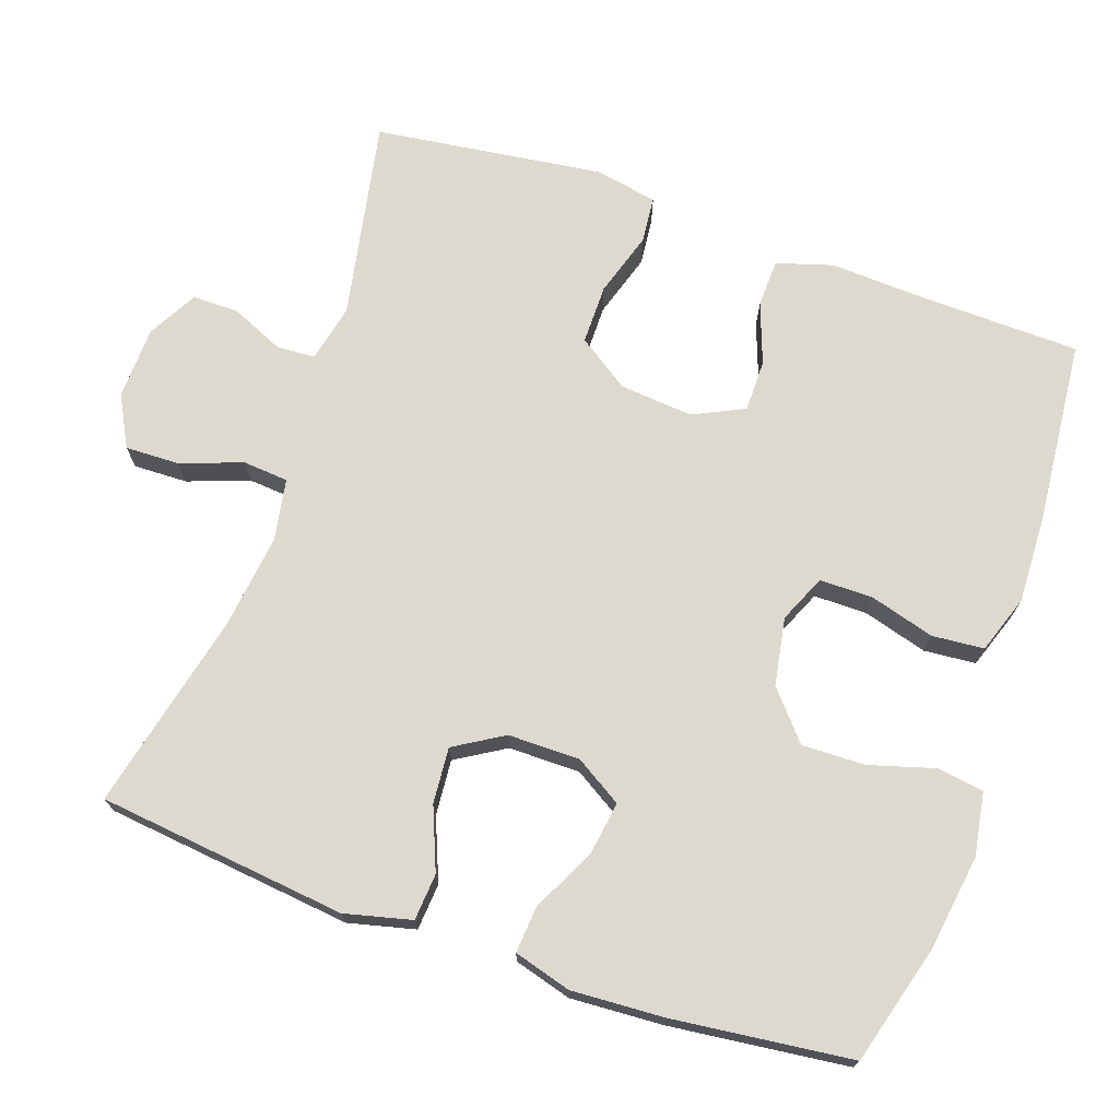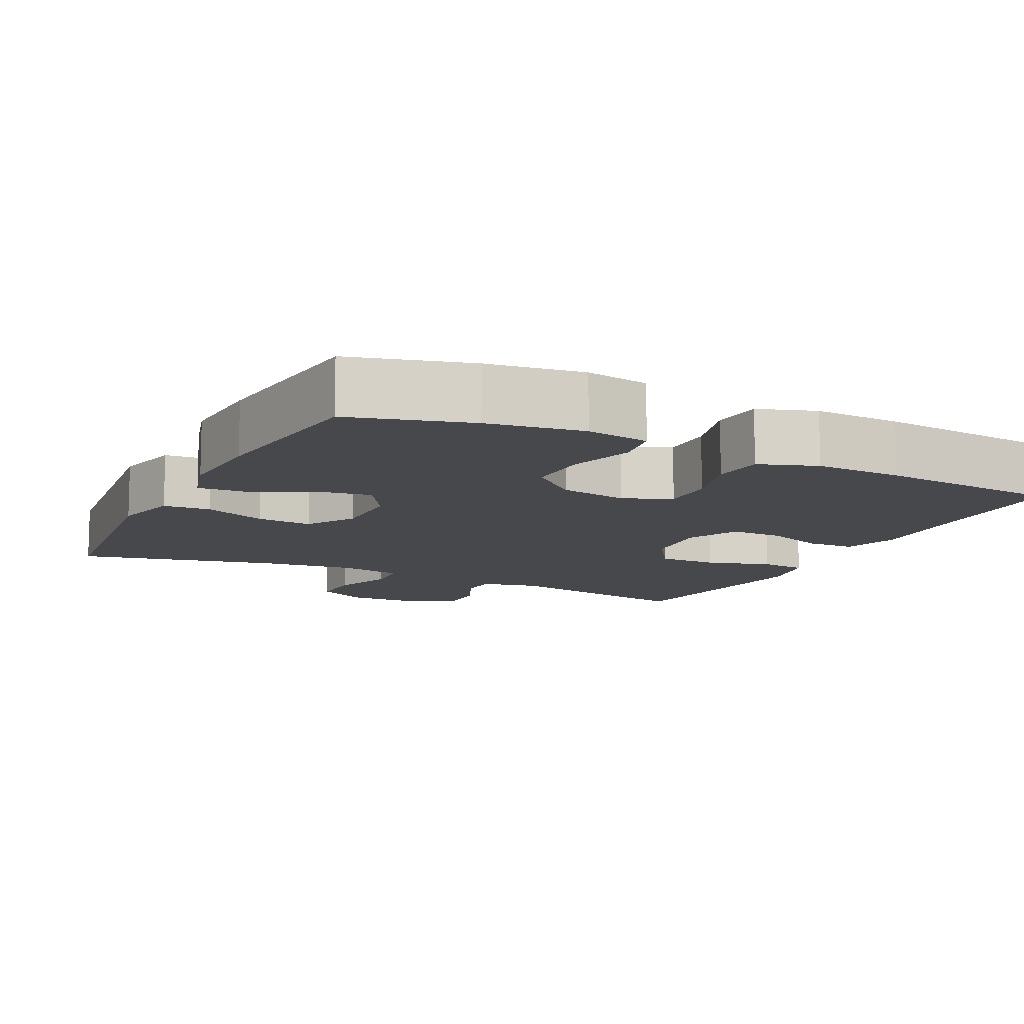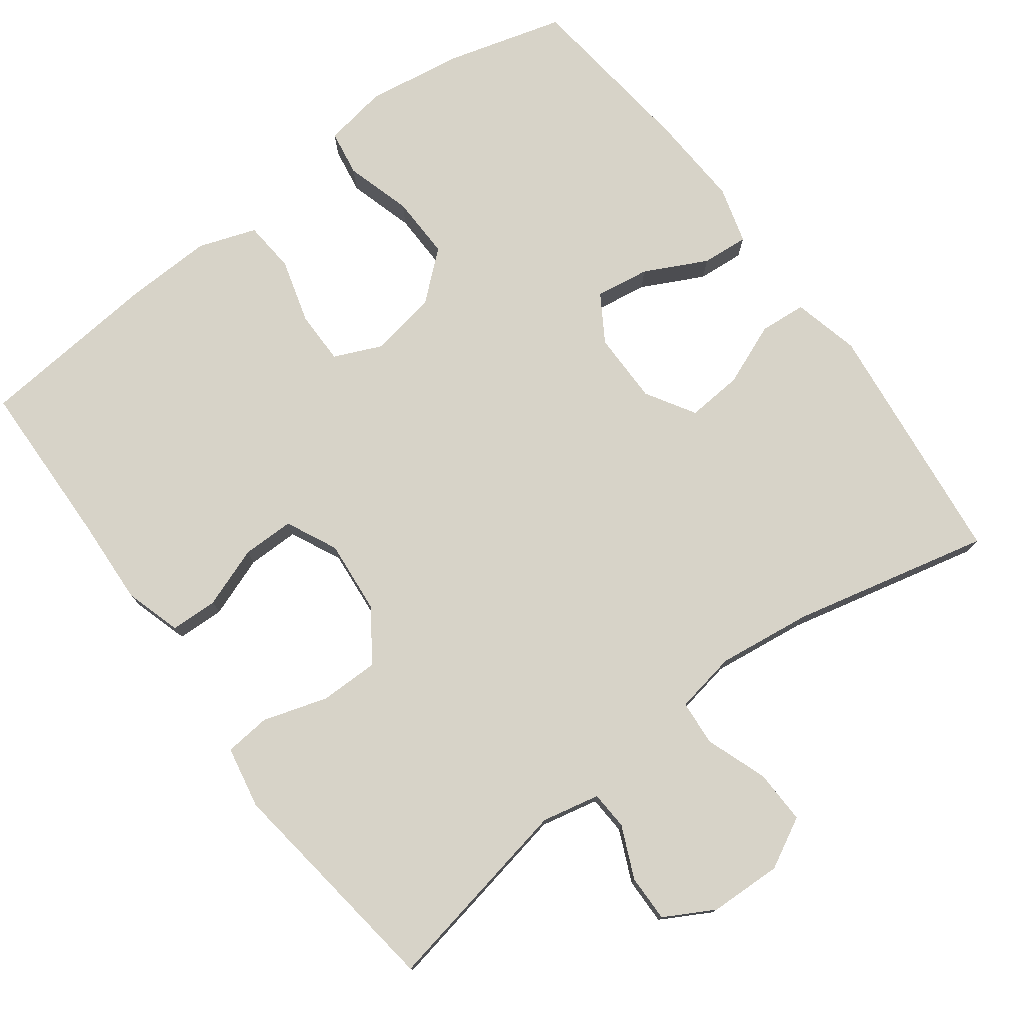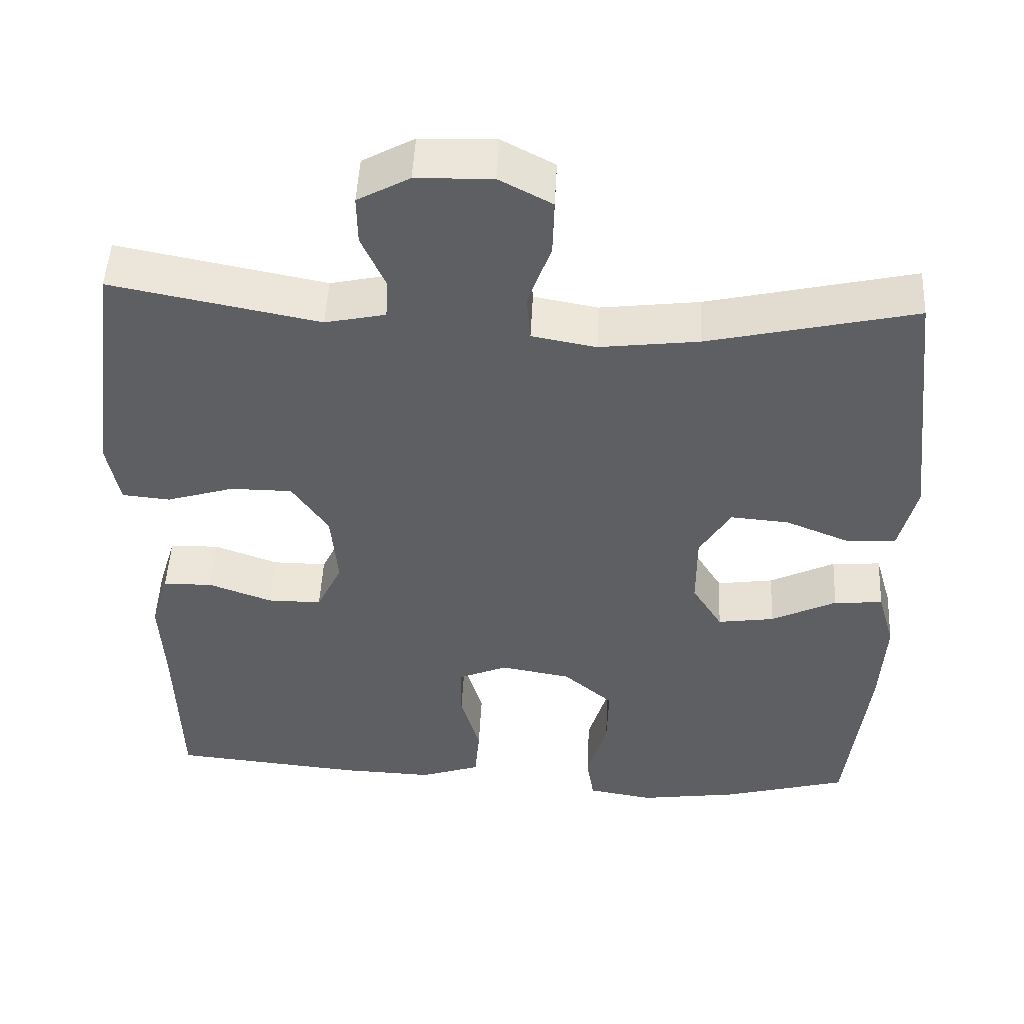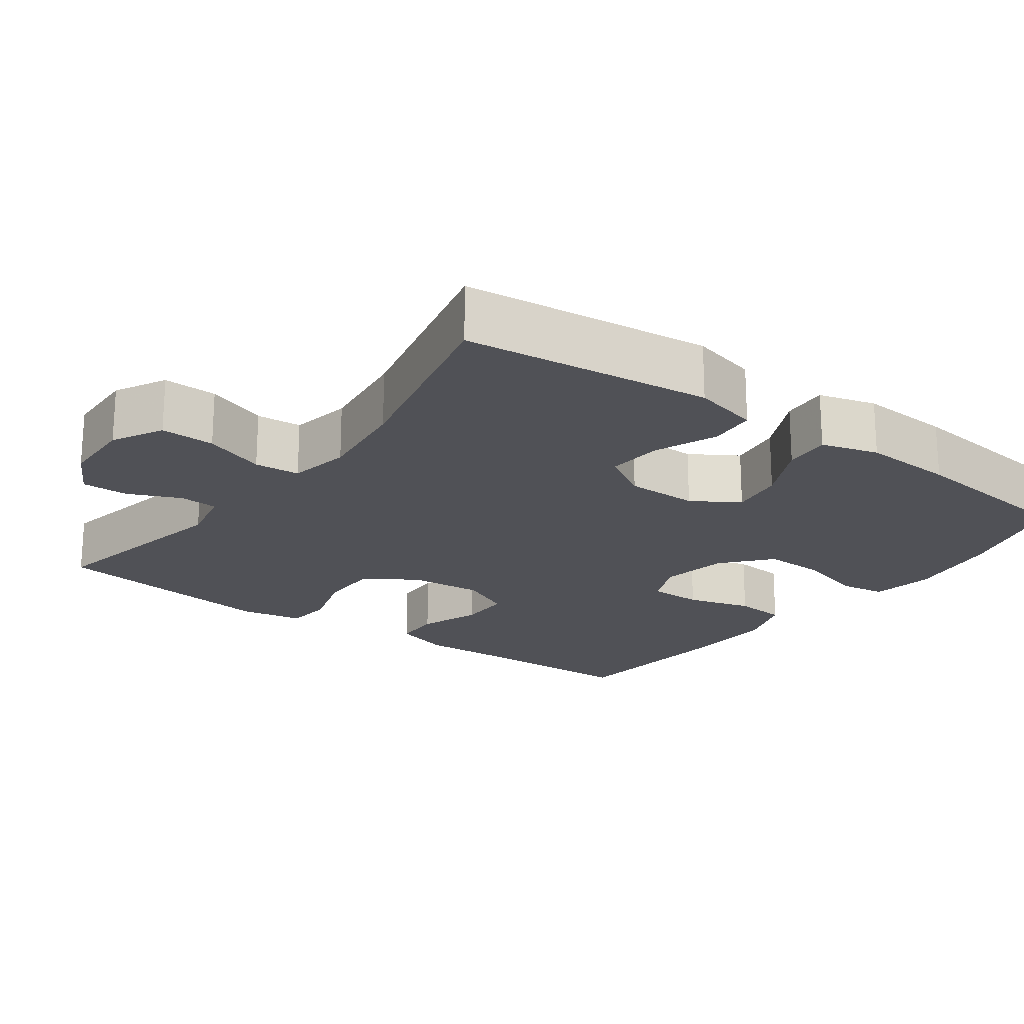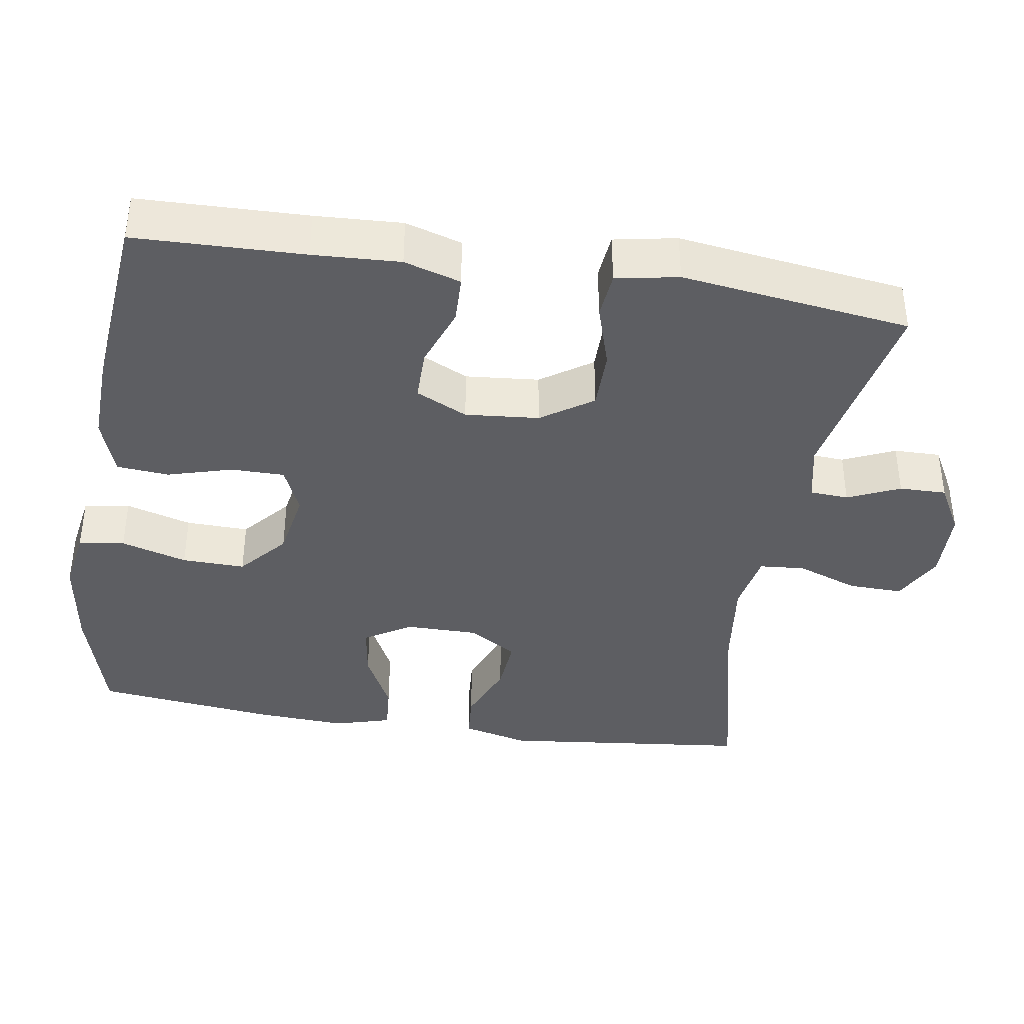
<metadata>
{"format":"obj","ext":"obj","renderer":"f3d","projection":"perspective","resolution":1024,"background":"white","views":[{"elev":71.8,"azim":109.1,"up":"+Y"},{"elev":-11.2,"azim":153.6,"up":"+Y"},{"elev":76.8,"azim":-36.7,"up":"+Y"},{"elev":49.2,"azim":2.9,"up":"+Z"},{"elev":-20.5,"azim":53.7,"up":"+Y"},{"elev":-39.0,"azim":-99.1,"up":"+Y"}]}
</metadata>
<code>
v 0.5 0.07 0.5
v 0.538 0.07 0.165
v 0.516 0.07 0.075
v 0.453 0.07 0.07
v 0.369 0.07 0.104
v 0.294 0.07 0.11
v 0.254 0.07 0.044
v 0.254 0.07 -0.053
v 0.293 0.07 -0.116
v 0.366 0.07 -0.105
v 0.45 0.07 -0.063
v 0.513 0.07 -0.058
v 0.535 0.07 -0.135
v 0.528 0.07 -0.259
v 0.5 0.07 -0.5
v 0.339 0.07 -0.545
v 0.211 0.07 -0.564
v 0.126 0.07 -0.55
v 0.116 0.07 -0.488
v 0.142 0.07 -0.399
v 0.144 0.07 -0.314
v 0.08 0.07 -0.259
v -0.011 0.07 -0.243
v -0.075 0.07 -0.271
v -0.075 0.07 -0.343
v -0.05 0.07 -0.43
v -0.056 0.07 -0.5
v -0.134 0.07 -0.527
v -0.252 0.07 -0.523
v -0.5 0.07 -0.5
v -0.506 0.07 -0.273
v -0.512 0.07 -0.156
v -0.489 0.07 -0.08
v -0.425 0.07 -0.078
v -0.343 0.07 -0.108
v -0.273 0.07 -0.108
v -0.24 0.07 -0.039
v -0.249 0.07 0.06
v -0.296 0.07 0.129
v -0.376 0.07 0.129
v -0.463 0.07 0.102
v -0.525 0.07 0.108
v -0.541 0.07 0.192
v -0.524 0.07 0.319
v -0.5 0.07 0.5
v -0.232 0.07 0.448
v -0.154 0.07 0.465
v -0.151 0.07 0.517
v -0.182 0.07 0.587
v -0.183 0.07 0.65
v -0.116 0.07 0.687
v -0.018 0.07 0.69
v 0.05 0.07 0.654
v 0.048 0.07 0.581
v 0.018 0.07 0.498
v 0.023 0.07 0.437
v 0.106 0.07 0.422
v 0.233 0.07 0.438
v 0.5 0 0.5
v 0.538 0 0.165
v 0.516 0 0.075
v 0.453 0 0.07
v 0.369 0 0.104
v 0.294 0 0.11
v 0.254 0 0.044
v 0.254 0 -0.053
v 0.293 0 -0.116
v 0.366 0 -0.105
v 0.45 0 -0.063
v 0.513 0 -0.058
v 0.535 0 -0.135
v 0.528 0 -0.259
v 0.5 0 -0.5
v 0.339 0 -0.545
v 0.211 0 -0.564
v 0.126 0 -0.55
v 0.116 0 -0.488
v 0.142 0 -0.399
v 0.144 0 -0.314
v 0.08 0 -0.259
v -0.011 0 -0.243
v -0.075 0 -0.271
v -0.075 0 -0.343
v -0.05 0 -0.43
v -0.056 0 -0.5
v -0.134 0 -0.527
v -0.252 0 -0.523
v -0.5 0 -0.5
v -0.506 0 -0.273
v -0.512 0 -0.156
v -0.489 0 -0.08
v -0.425 0 -0.078
v -0.343 0 -0.108
v -0.273 0 -0.108
v -0.24 0 -0.039
v -0.249 0 0.06
v -0.296 0 0.129
v -0.376 0 0.129
v -0.463 0 0.102
v -0.525 0 0.108
v -0.541 0 0.192
v -0.524 0 0.319
v -0.5 0 0.5
v -0.232 0 0.448
v -0.154 0 0.465
v -0.151 0 0.517
v -0.182 0 0.587
v -0.183 0 0.65
v -0.116 0 0.687
v -0.018 0 0.69
v 0.05 0 0.654
v 0.048 0 0.581
v 0.018 0 0.498
v 0.023 0 0.437
v 0.106 0 0.422
v 0.233 0 0.438
f 53 54 55
f 52 53 55
f 51 52 55
f 50 51 55
f 49 50 55
f 48 49 55
f 47 48 55 56
f 46 47 56 57
f 44 45 46
f 44 46 57
f 43 44 57
f 42 43 57
f 41 42 57
f 40 41 57
f 33 34 35
f 32 33 35
f 31 32 35
f 31 35 36
f 30 31 36
f 29 30 36
f 28 29 36
f 27 28 36
f 26 27 36
f 25 26 36
f 24 25 36 37
f 18 19 20
f 17 18 20
f 16 17 20
f 15 16 20
f 14 15 20
f 13 14 20
f 12 13 20
f 11 12 20
f 10 11 20
f 9 10 20 21
f 8 9 21 22
f 3 4 5
f 2 3 5
f 1 2 5
f 58 1 5
f 58 5 6
f 39 40 57 58
f 58 6 7
f 39 58 7
f 38 39 7
f 38 7 8
f 37 38 8
f 24 37 8
f 23 24 8
f 8 22 23
f 113 112 111
f 113 111 110
f 113 110 109
f 113 109 108
f 113 108 107
f 113 107 106
f 114 113 106 105
f 115 114 105 104
f 104 103 102
f 115 104 102
f 115 102 101
f 115 101 100
f 115 100 99
f 115 99 98
f 93 92 91
f 93 91 90
f 93 90 89
f 94 93 89
f 94 89 88
f 94 88 87
f 94 87 86
f 94 86 85
f 94 85 84
f 94 84 83
f 95 94 83 82
f 78 77 76
f 78 76 75
f 78 75 74
f 78 74 73
f 78 73 72
f 78 72 71
f 78 71 70
f 78 70 69
f 78 69 68
f 79 78 68 67
f 80 79 67 66
f 63 62 61
f 63 61 60
f 63 60 59
f 63 59 116
f 64 63 116
f 116 115 98 97
f 65 64 116
f 65 116 97
f 65 97 96
f 66 65 96
f 66 96 95
f 66 95 82
f 66 82 81
f 81 80 66
f 1 59 60 2
f 2 60 61 3
f 3 61 62 4
f 4 62 63 5
f 5 63 64 6
f 6 64 65 7
f 7 65 66 8
f 8 66 67 9
f 9 67 68 10
f 10 68 69 11
f 11 69 70 12
f 12 70 71 13
f 13 71 72 14
f 14 72 73 15
f 15 73 74 16
f 16 74 75 17
f 17 75 76 18
f 18 76 77 19
f 19 77 78 20
f 20 78 79 21
f 21 79 80 22
f 22 80 81 23
f 23 81 82 24
f 24 82 83 25
f 25 83 84 26
f 26 84 85 27
f 27 85 86 28
f 28 86 87 29
f 29 87 88 30
f 30 88 89 31
f 31 89 90 32
f 32 90 91 33
f 33 91 92 34
f 34 92 93 35
f 35 93 94 36
f 36 94 95 37
f 37 95 96 38
f 38 96 97 39
f 39 97 98 40
f 40 98 99 41
f 41 99 100 42
f 42 100 101 43
f 43 101 102 44
f 44 102 103 45
f 45 103 104 46
f 46 104 105 47
f 47 105 106 48
f 48 106 107 49
f 49 107 108 50
f 50 108 109 51
f 51 109 110 52
f 52 110 111 53
f 53 111 112 54
f 54 112 113 55
f 55 113 114 56
f 56 114 115 57
f 57 115 116 58
f 58 116 59 1

</code>
